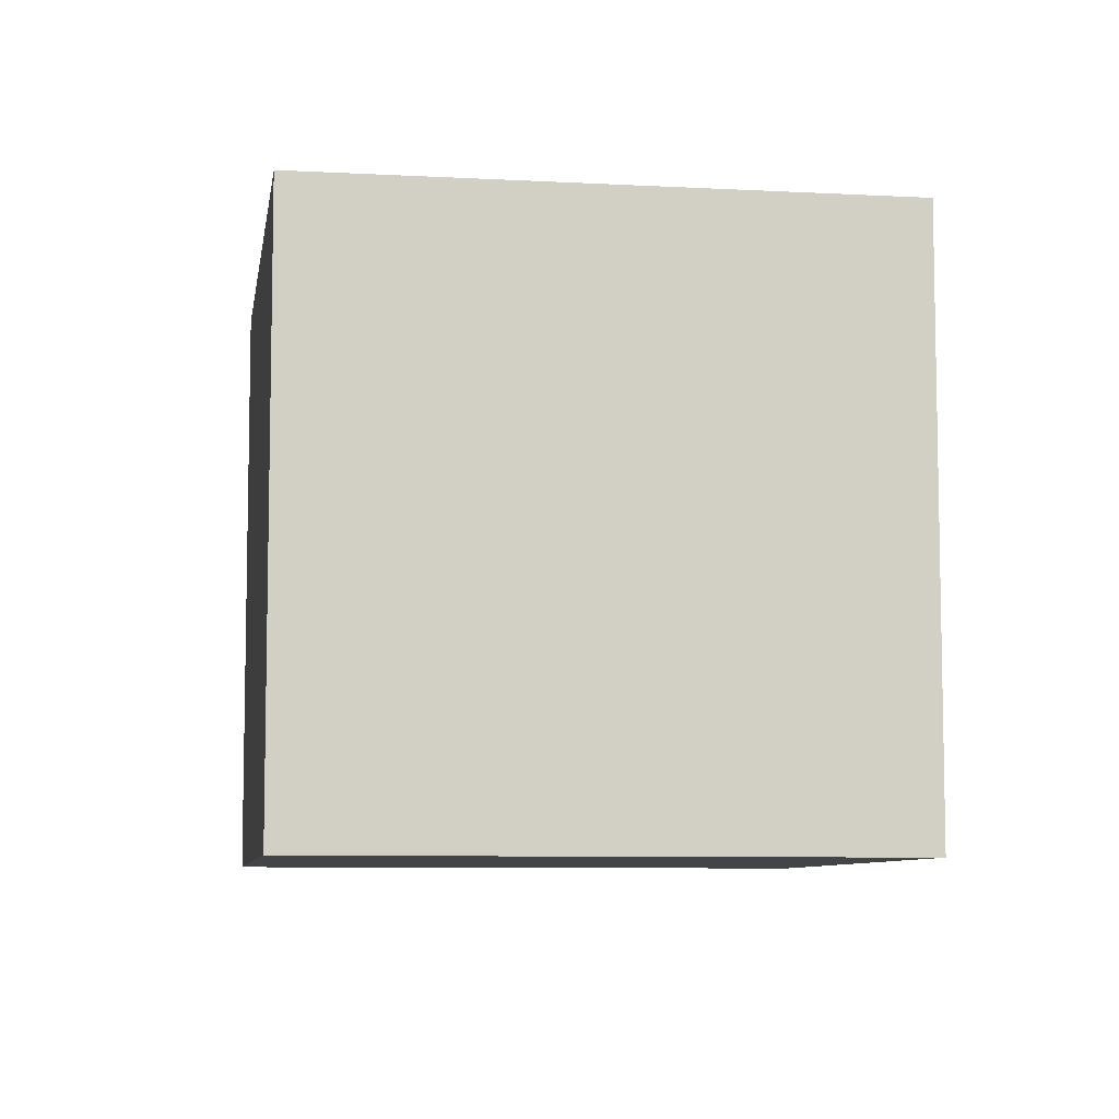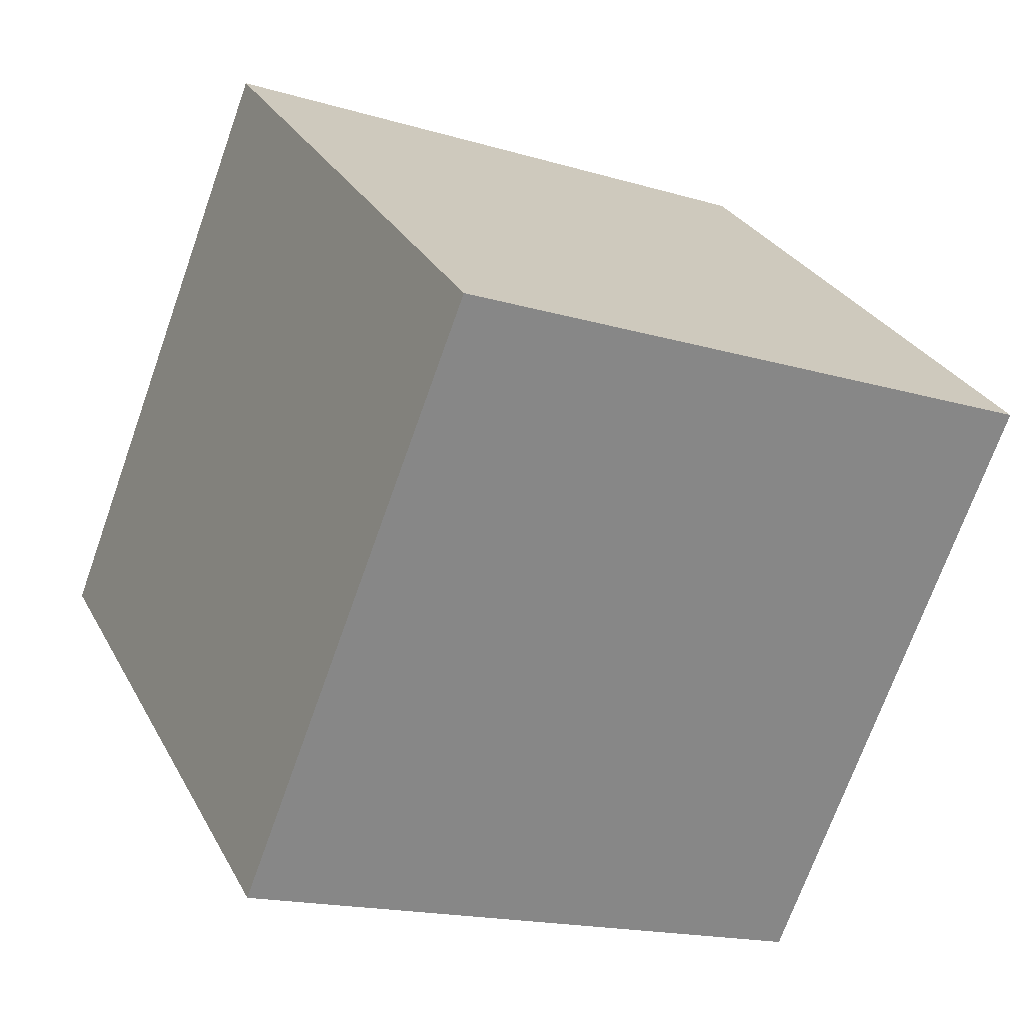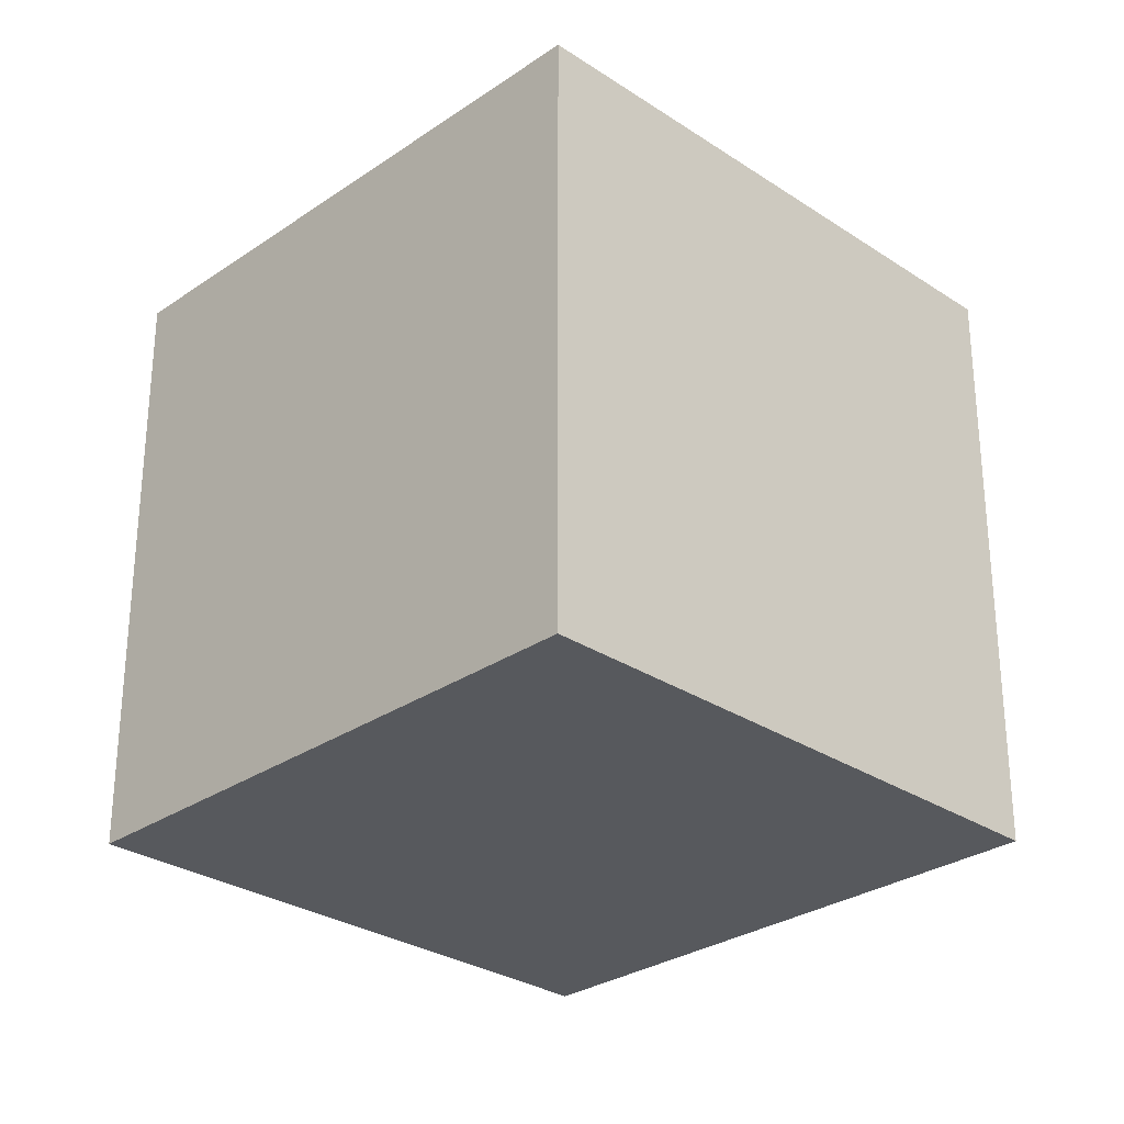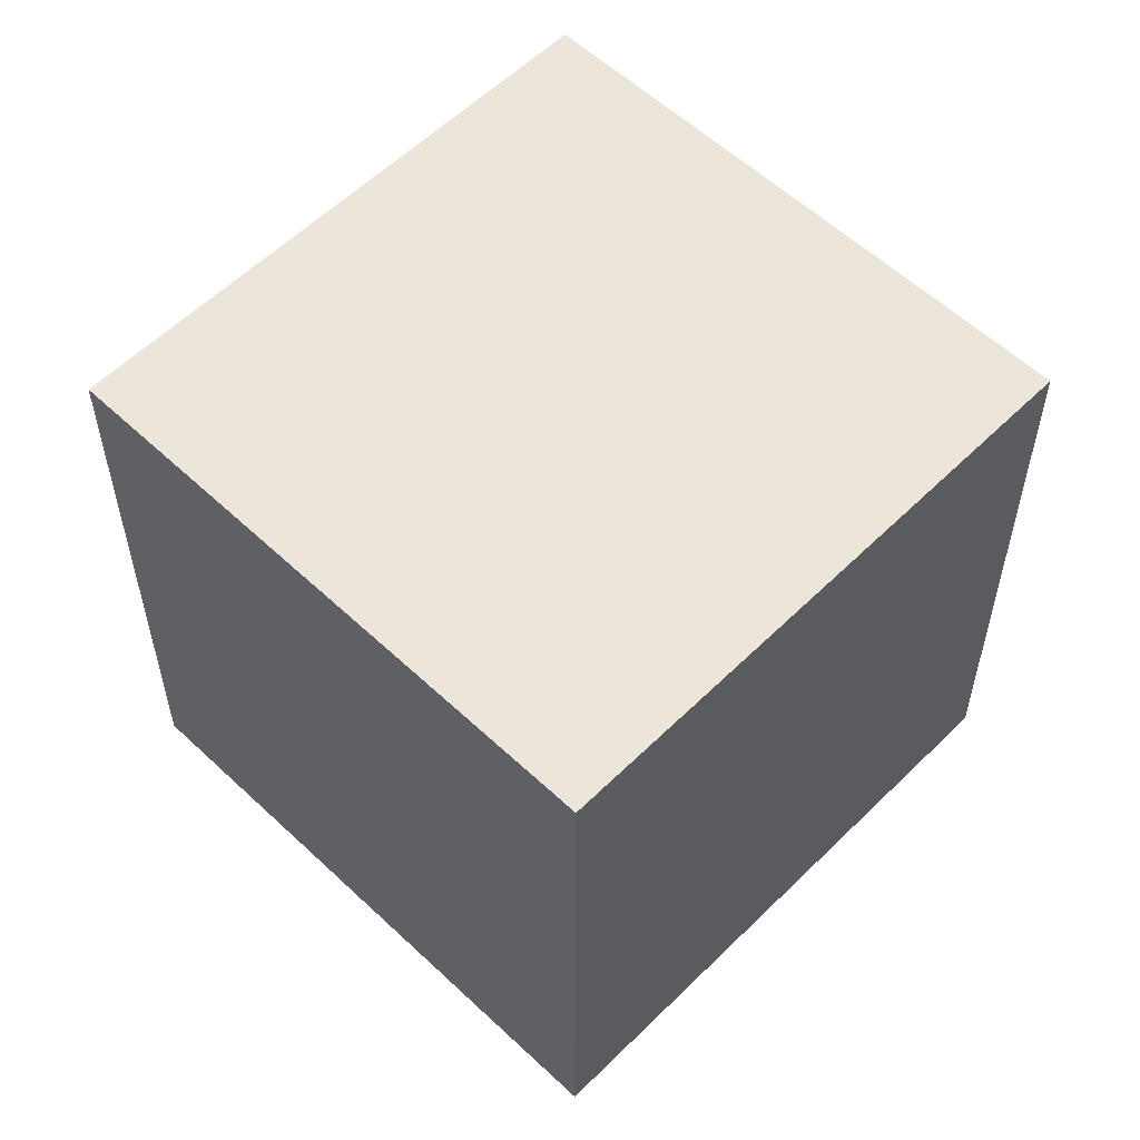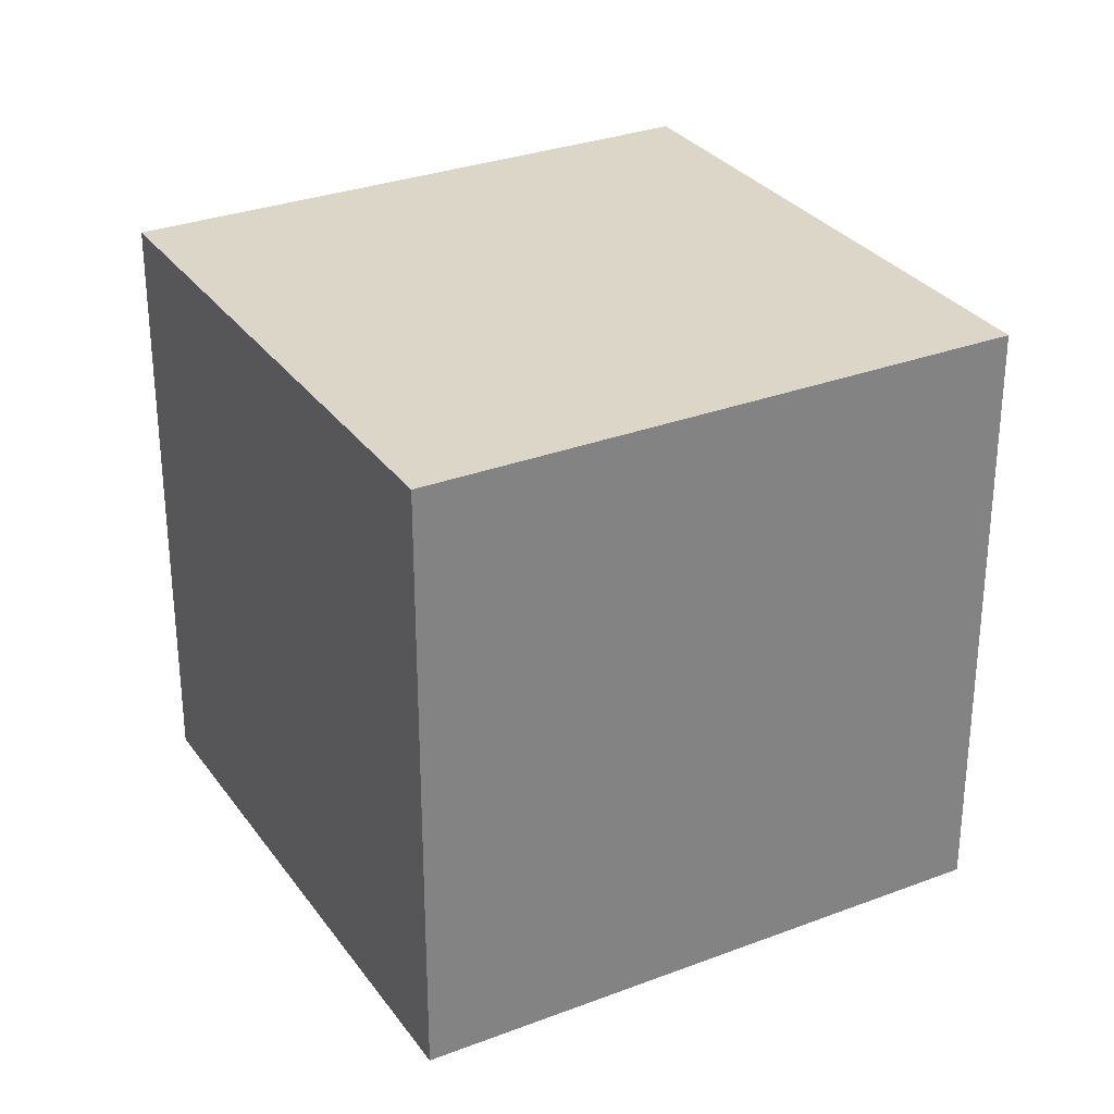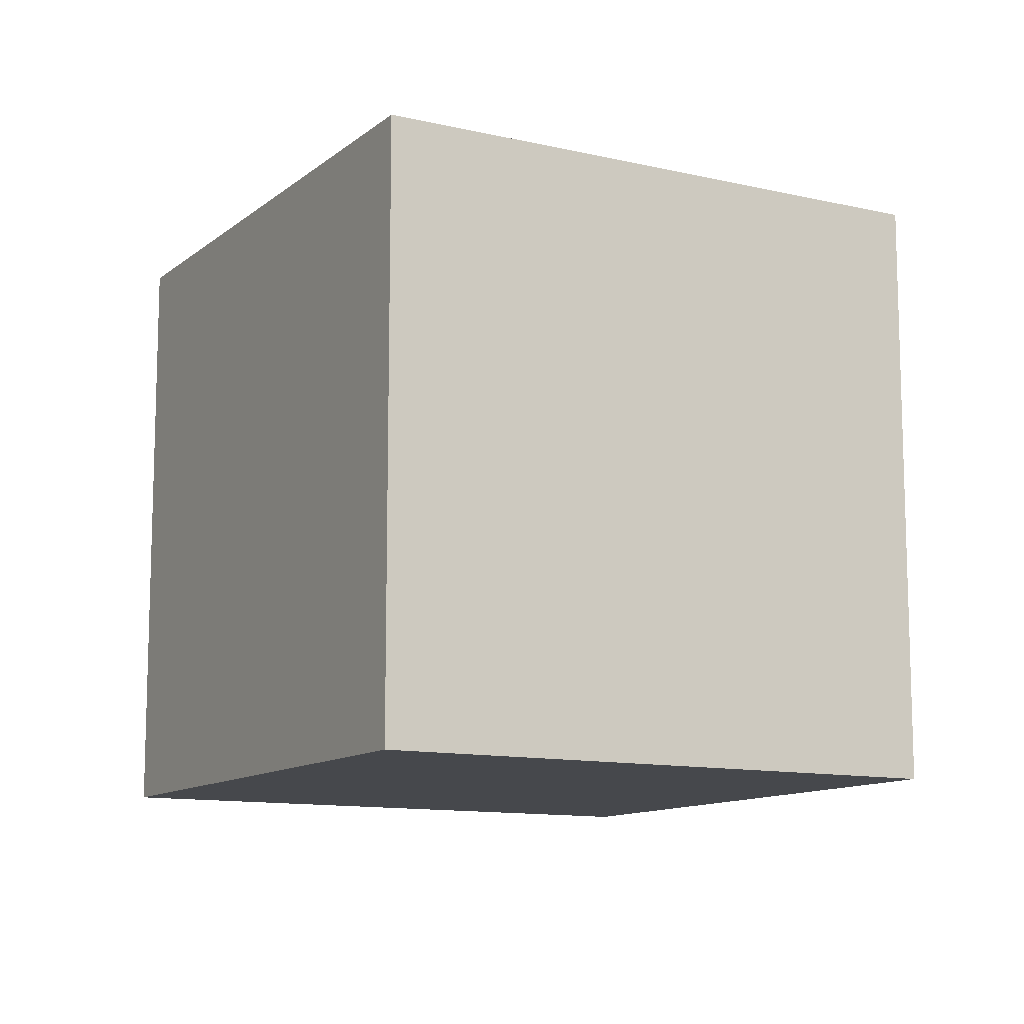
<metadata>
{"format":"obj","ext":"obj","renderer":"f3d","projection":"perspective","resolution":1024,"background":"white","views":[{"elev":-7.7,"azim":-148.0,"up":"+Y"},{"elev":-17.1,"azim":59.1,"up":"+Z"},{"elev":-29.0,"azim":-93.9,"up":"+Y"},{"elev":57.1,"azim":175.0,"up":"+Y"},{"elev":30.2,"azim":101.7,"up":"+Y"},{"elev":-11.5,"azim":-168.8,"up":"+Y"}]}
</metadata>
<code>
o Cube
v 0.1076 1 54.65
v 0.1076 -1 54.65
v 1.41 1 56.16
v 1.41 -1 56.16
v -1.41 1 55.95
v -1.41 -1 55.95
v -0.1076 1 57.47
v -0.1076 -1 57.47
f 1 5 7 3
f 4 3 7 8
f 8 7 5 6
f 6 2 4 8
f 2 1 3 4
f 6 5 1 2

</code>
